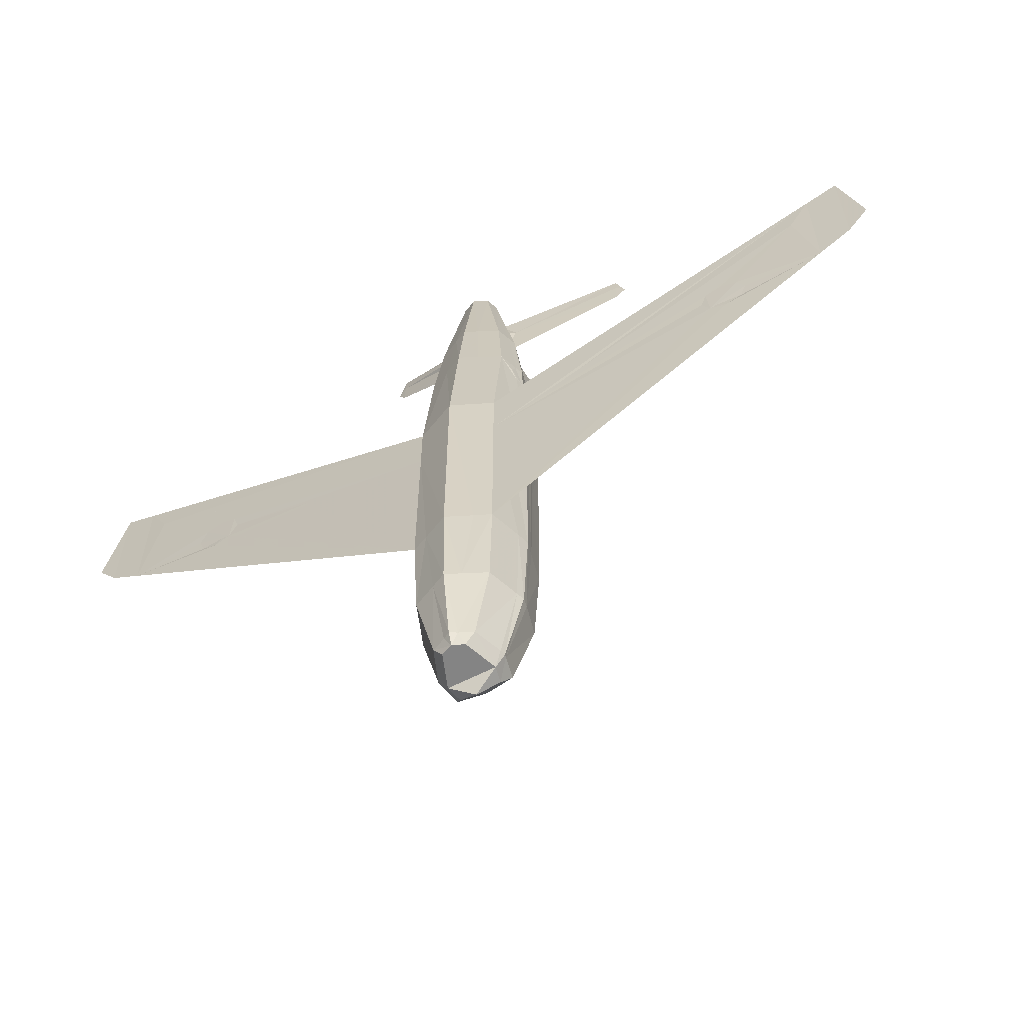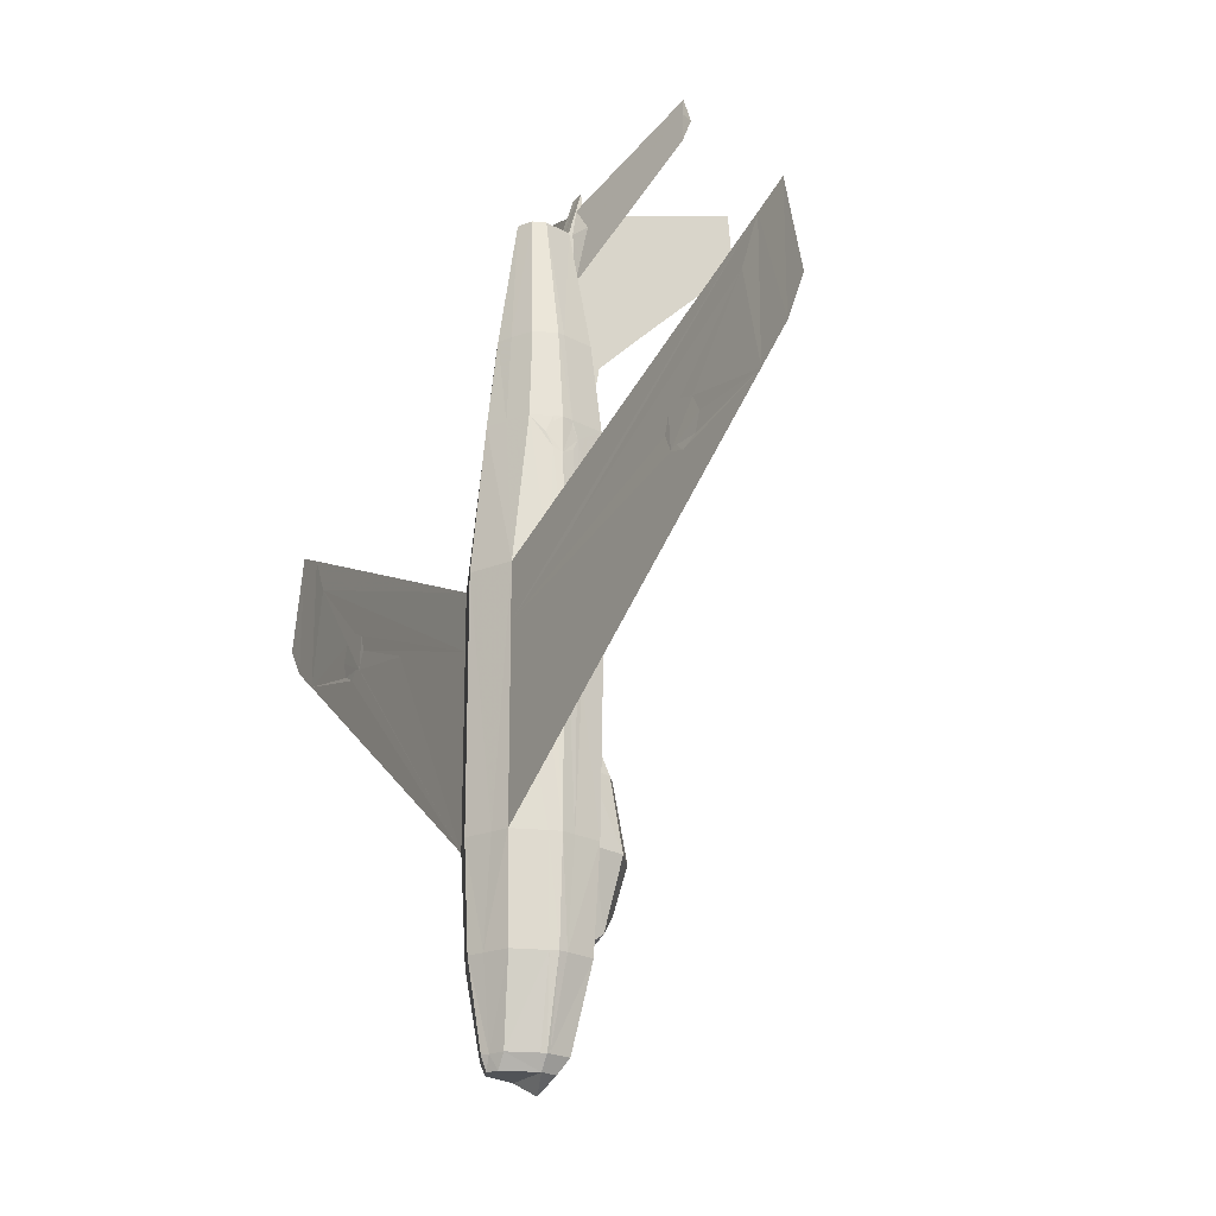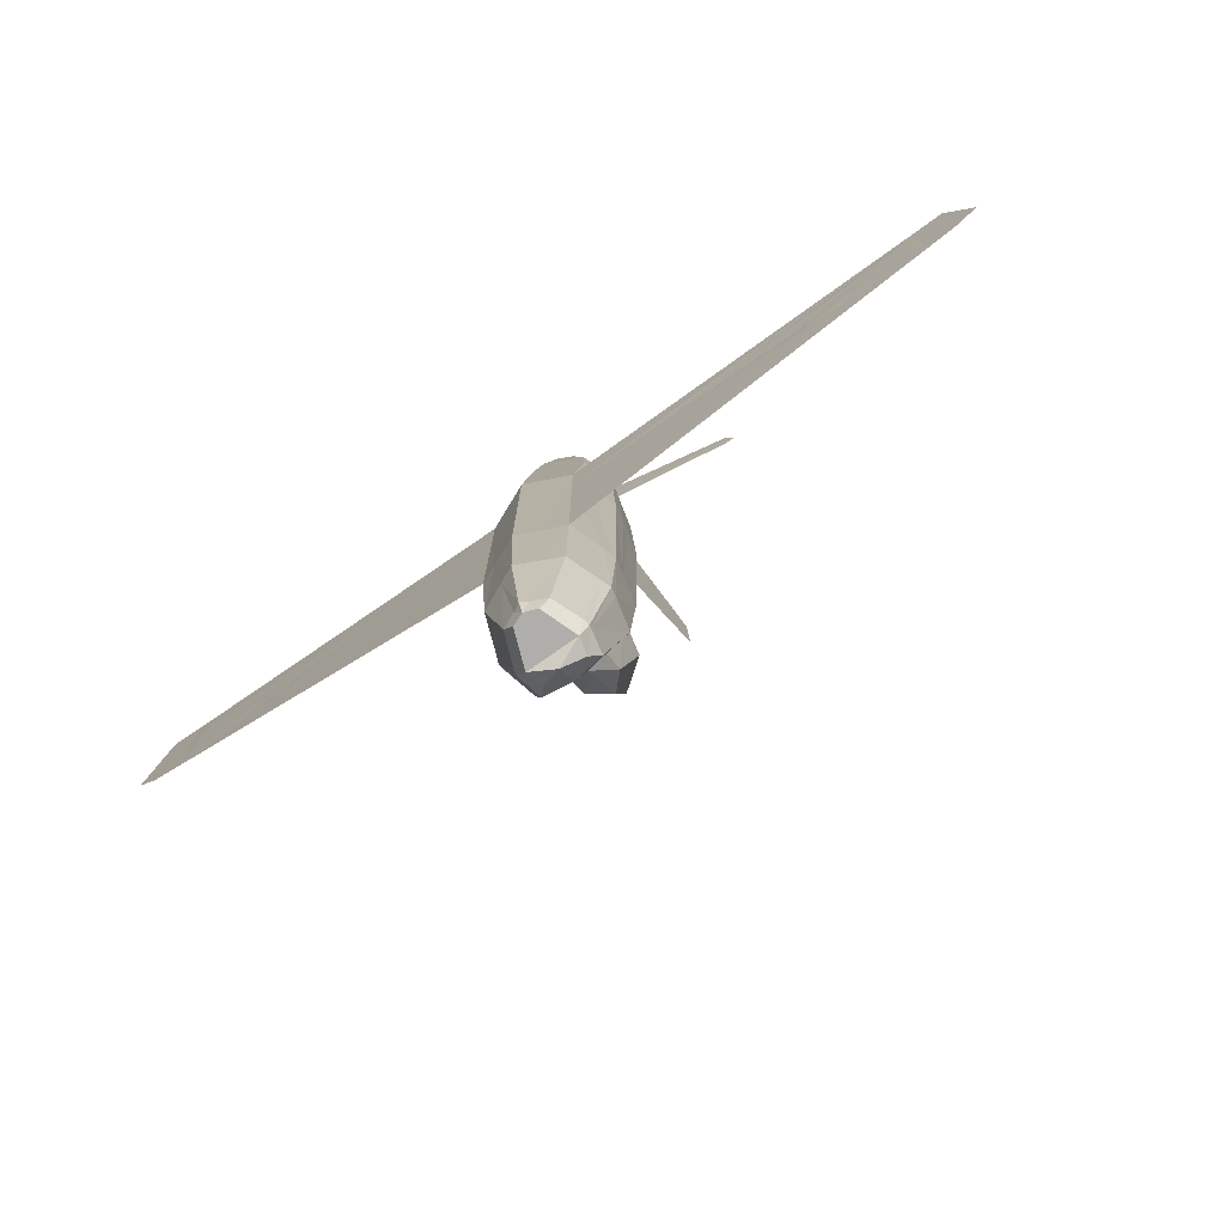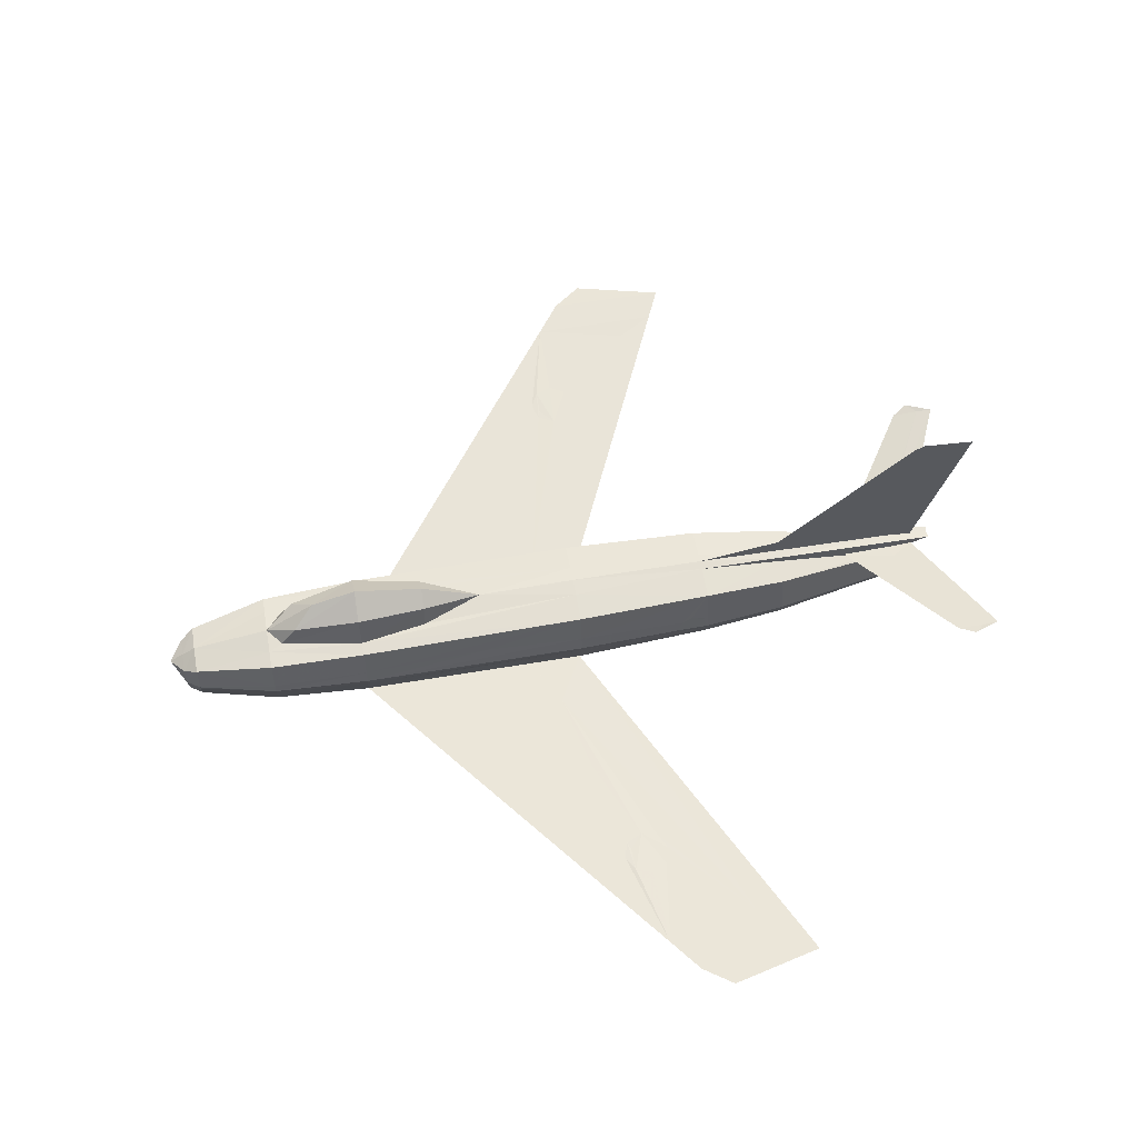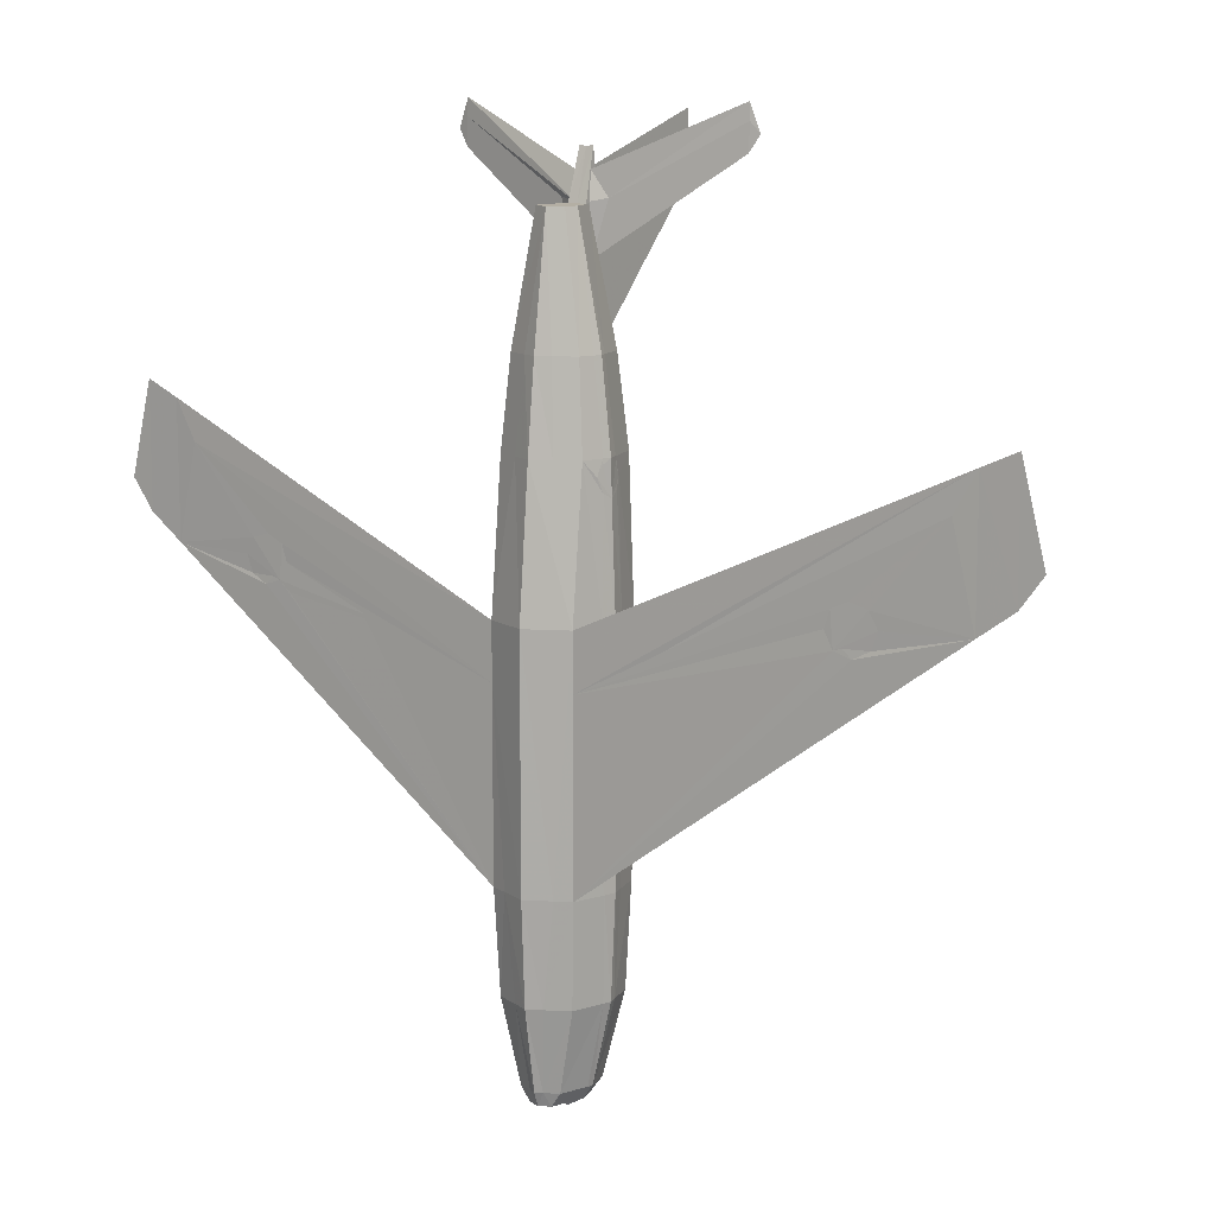
<metadata>
{"format":"obj","ext":"obj","renderer":"f3d","projection":"perspective","resolution":1024,"background":"white","views":[{"elev":-61.4,"azim":27.7,"up":"+Z"},{"elev":-21.9,"azim":59.7,"up":"+Z"},{"elev":-77.7,"azim":35.0,"up":"+Z"},{"elev":57.9,"azim":-100.0,"up":"+Y"},{"elev":11.3,"azim":32.6,"up":"+Z"}]}
</metadata>
<code>
v 0.5539 0.08844 0.6324
v 0.5508 0.08051 0.6324
v 0.5508 0.07972 0.6269
v 0.5515 0.09954 0.6269
v 0.5515 0.09954 0.6324
v 0.4675 0.08289 0.05434
v 0.4492 0.08051 0.1376
v 0.4461 0.08844 0.1376
v 0.5246 0.08844 0.04007
v 0.5341 0.08844 0.05434
v 0.5325 0.08289 0.05434
v 0.4453 0.07654 0.2407
v 0.4413 0.08844 0.2407
v 0.5333 0.09161 0.05434
v 0.4477 0.07179 0.3787
v 0.4461 0.07575 0.4857
v 0.5991 0.0472 0.4556
v 0.5428 0.04403 0.2407
v 0.5428 0.04403 0.4286
v 0.4485 0.07972 0.6015
v 0.4453 0.08844 0.5967
v 0.952 0.06386 0.5436
v 0.975 0.06465 0.5753
v 0.9512 0.06386 0.6721
v 0.4492 0.08051 0.6324
v 0.4588 0.08051 0.7212
v 0.4556 0.08844 0.7212
v 0.4802 0.08844 0.8481
v 0.5 0.1178 0.05434
v 0.5 0.1328 0.1376
v 0.5262 0.1289 0.1376
v 0.5 0.1344 0.8775
v 0.5 0.1328 0.8973
v 0.5071 0.1328 0.8981
v 0.4659 0.08844 0.05434
v 0.4477 0.09716 0.1376
v 0.4445 0.1019 0.2407
v 0.4413 0.08844 0.4857
v 0.4445 0.1043 0.4857
v 0.4818 0.14 0.4857
v 0.4905 0.14 0.6324
v 0.5 0.1424 0.4857
v 0.4477 0.1003 0.6031
v 0.5 0.1416 0.6324
v 0.5095 0.14 0.6324
v 0.4461 0.08844 0.6324
v 0.4572 0.09558 0.7212
v 0.5428 0.09558 0.7212
v 0.5198 0.08844 0.8481
v 0.5444 0.08844 0.7212
v 0.5555 0.1043 0.4857
v 0.5523 0.1003 0.6031
v 0.5547 0.08844 0.5967
v 0.5182 0.14 0.4857
v 0.5555 0.1019 0.2407
v 0.5539 0.1091 0.3787
v 0.5523 0.09716 0.1376
v 0.5587 0.08844 0.2407
v 0.5539 0.08844 0.1376
v 0.5412 0.08051 0.7212
v 0.5587 0.08844 0.4857
v 0.5515 0.07972 0.6015
v 0.5539 0.07575 0.4857
v 0.5 0.1376 0.8481
v 0.4905 0.1376 0.8497
v 0.4929 0.1328 0.8981
v 0.5547 0.07654 0.2407
v 0.5508 0.08051 0.1376
v 0.4738 0.1289 0.1376
v 0.4492 0.07972 0.6269
v 0.4485 0.09954 0.6324
v 0.4485 0.09954 0.6269
v 0.4754 0.08844 0.04007
v 0.4667 0.09161 0.05434
v 0.048 0.06386 0.5436
v 0.025 0.06465 0.5753
v 0.04879 0.06386 0.6721
v 0.4009 0.0472 0.4556
v 0.4572 0.04403 0.2407
v 0.4572 0.04403 0.4286
v 0.4754 0.1305 0.8529
v 0.4905 0.1273 0.8489
v 0.4905 0.1257 0.799
v 0.3525 0.1614 0.9203
v 0.3533 0.1622 0.9369
v 0.343 0.1638 0.9092
v 0.3533 0.1606 0.8925
v 0.5 0.14 0.7197
v 0.5095 0.1392 0.7197
v 0.5095 0.1376 0.8497
v 0.5095 0.1321 0.7212
v 0.5095 0.1273 0.8489
v 0.5 0.1574 0.7212
v 0.5 0.1796 0.8426
v 0.5 0.2209 0.8664
v 0.5 0.3041 0.9266
v 0.5 0.2431 0.879
v 0.5 0.2843 0.9005
v 0.5 0.2645 0.8894
v 0.5 0.3057 0.91
v 0.5 0.2185 0.7807
v 0.5 0.2629 0.8227
v 0.4905 0.1178 0.8481
v 0.4572 0.04403 0.4857
v 0.08368 0.06227 0.6562
v 0.08368 0.06227 0.5174
v 0.1059 0.06069 0.6158
v 0.5182 0.1305 0.1527
v 0.5349 0.1328 0.2407
v 0.4651 0.1328 0.2407
v 0.4762 0.1352 0.3136
v 0.5 0.1408 0.3787
v 0.4818 0.1305 0.1527
v 0.5238 0.1352 0.3136
v 0.9163 0.06227 0.6562
v 0.8941 0.06069 0.6158
v 0.9163 0.06227 0.5174
v 0.5095 0.1178 0.8481
v 0.5095 0.1257 0.799
v 0.5246 0.1305 0.8529
v 0.5079 0.1273 0.8775
v 0.6467 0.1622 0.9369
v 0.657 0.1638 0.9092
v 0.6475 0.1614 0.9203
v 0.6467 0.1606 0.8925
v 0.4905 0.1321 0.7212
v 0.4905 0.1392 0.7197
v 0.4572 0.1352 0.6324
v 0.4651 0.1281 0.7212
v 0.5 0.1083 0.04007
v 0.5206 0.1051 0.04007
v 0.5 0.09796 0.025
v 0.5484 0.1352 0.4857
v 0.5492 0.1305 0.2407
v 0.4715 0.1138 0.05434
v 0.4548 0.1265 0.1376
v 0.5452 0.1265 0.1376
v 0.5 0.08844 0.04007
v 0.4794 0.1051 0.04007
v 0.8085 0.05672 0.4889
v 0.791 0.05593 0.4944
v 0.7823 0.05593 0.5119
v 0.7879 0.05593 0.5293
v 0.8045 0.05672 0.5373
v 0.8227 0.05751 0.5317
v 0.8251 0.05831 0.4976
v 0.8315 0.05831 0.5151
v 0.5428 0.04403 0.4857
v 0.5492 0.07337 0.6166
v 0.5428 0.05989 0.6324
v 0.4492 0.1059 0.6142
v 0.4516 0.1352 0.4857
v 0.4508 0.07337 0.6166
v 0.4572 0.05989 0.6324
v 0.4461 0.1091 0.3787
v 0.4508 0.1305 0.2407
v 0.5508 0.1059 0.6142
v 0.5428 0.1352 0.6324
v 0.1915 0.05672 0.4889
v 0.209 0.05593 0.4944
v 0.2177 0.05593 0.5119
v 0.2121 0.05593 0.5293
v 0.1955 0.05672 0.5373
v 0.1773 0.05751 0.5317
v 0.1749 0.05831 0.4976
v 0.1685 0.05831 0.5151
v 0.4881 0.05434 0.04007
v 0.4786 0.05434 0.05434
v 0.5 0.04958 0.04007
v 0.4929 0.048 0.05434
v 0.5357 0.06624 0.7212
v 0.4873 0.117 0.8481
v 0.5127 0.117 0.8481
v 0.5349 0.1281 0.7212
v 0.5 0.3041 0.8632
v 0.5285 0.1138 0.05434
v 0.5262 0.03689 0.2407
v 0.5151 0.03689 0.1376
v 0.5389 0.048 0.1376
v 0.5071 0.048 0.05434
v 0.5214 0.05434 0.05434
v 0.5143 0.05593 0.7212
v 0.5151 0.07575 0.8481
v 0.5198 0.04879 0.6324
v 0.5119 0.05434 0.04007
v 0.4643 0.06624 0.7212
v 0.4849 0.07575 0.8481
v 0.4611 0.048 0.1376
v 0.5 0.3089 0.8727
v 0.4802 0.04879 0.6324
v 0.4857 0.05593 0.7212
v 0.5 0.06861 0.8481
v 0.4849 0.03689 0.1376
v 0.4738 0.03689 0.2407
v 0.5 0.1178 0.8481
v 0.4722 0.1662 0.2399
v 0.4818 0.1582 0.3136
v 0.5 0.1717 0.3144
v 0.4826 0.1527 0.1693
v 0.5 0.1868 0.2407
v 0.5 0.1717 0.1915
v 0.5278 0.1662 0.2399
v 0.5174 0.1527 0.1693
v 0.5182 0.1582 0.3136
v 0.4921 0.1273 0.8775
v 0.5 0.03927 0.6324
v 0.5 0.04958 0.7212
v 0.5 0.025 0.4857
v 0.5 0.025 0.2407
v 0.5 0.04403 0.05434
v 0.5 0.02976 0.1376
v 0.5523 0.07179 0.3787
v 0.5079 0.1273 0.8775
v 0.5 0.1178 0.8481
v 0.5095 0.1273 0.8489
v 0.5095 0.1257 0.799
v 0.4921 0.1273 0.8775
v 0.4905 0.1273 0.8489
v 0.4905 0.1257 0.799
f 1 2 3
f 4 5 1
f 6 7 8
f 9 10 11
f 7 12 13
f 14 10 9
f 12 15 16
f 17 18 19
f 16 20 21
f 22 23 24
f 25 26 27
f 26 28 27
f 29 30 31
f 32 33 34
f 35 8 36
f 8 13 37
f 13 38 39
f 40 41 42
f 38 21 43
f 44 45 42
f 46 27 47
f 48 49 50
f 27 28 47
f 42 41 44
f 5 48 50
f 51 52 53
f 42 45 54
f 55 56 51
f 57 55 58
f 14 57 59
f 50 49 60
f 1 50 60
f 61 53 62
f 58 61 63
f 64 65 66
f 59 58 67
f 10 59 68
f 69 30 29
f 70 25 46
f 46 71 72
f 6 35 73
f 73 35 74
f 75 76 77
f 78 79 80
f 81 82 83
f 81 84 85
f 84 86 85
f 86 87 84
f 88 89 45
f 88 64 90
f 45 89 91
f 89 90 92
f 44 93 88
f 94 64 88
f 64 32 94
f 32 95 94
f 32 96 97
f 96 98 97
f 98 99 97
f 96 100 98
f 97 101 95
f 98 102 99
f 65 82 66
f 82 103 66
f 78 80 104
f 105 106 107
f 30 108 31
f 108 109 31
f 110 40 111
f 40 112 111
f 40 42 112
f 69 113 30
f 69 110 113
f 114 54 109
f 114 112 54
f 112 42 54
f 115 116 17
f 115 117 116
f 34 92 90
f 34 118 92
f 44 93 88
f 64 94 93
f 64 32 94
f 32 95 94
f 95 97 96
f 96 98 97
f 98 99 97
f 96 100 98
f 97 101 95
f 98 102 99
f 119 92 120
f 92 121 122
f 122 123 124
f 123 125 124
f 126 127 41
f 126 103 82
f 44 41 127
f 127 65 64
f 128 129 126
f 130 131 132
f 132 131 9
f 54 133 134
f 135 136 69
f 109 134 137
f 132 138 73
f 139 135 29
f 73 74 135
f 17 140 18
f 140 117 18
f 17 141 140
f 17 142 141
f 17 143 142
f 17 116 143
f 116 144 143
f 116 145 144
f 140 146 117
f 146 147 117
f 116 117 147
f 56 133 51
f 56 55 134
f 63 148 19
f 19 18 67
f 2 149 3
f 2 150 149
f 150 148 63
f 71 151 72
f 71 128 151
f 128 152 39
f 70 153 25
f 153 154 25
f 153 20 16
f 15 80 104
f 15 12 79
f 39 152 155
f 152 156 37
f 4 157 5
f 157 158 5
f 157 52 51
f 78 159 79
f 159 106 79
f 78 160 159
f 78 161 160
f 161 162 78
f 162 107 78
f 107 163 162
f 107 164 163
f 159 165 106
f 165 166 106
f 106 166 164
f 167 168 6
f 169 170 168
f 60 171 150
f 106 75 77
f 129 172 103
f 91 118 173
f 132 139 130
f 45 91 174
f 73 139 132
f 45 158 133
f 95 94 93
f 101 97 99
f 98 102 175
f 22 24 115
f 29 31 137
f 131 176 14
f 130 29 176
f 9 138 132
f 177 18 19
f 178 179 18
f 180 181 179
f 182 171 183
f 184 150 171
f 148 150 184
f 68 179 181
f 14 176 137
f 57 137 134
f 67 18 179
f 185 181 180
f 9 11 181
f 69 136 156
f 110 156 152
f 40 152 128
f 94 93 101
f 25 154 186
f 26 186 187
f 28 172 129
f 47 129 128
f 7 188 79
f 37 156 136
f 36 136 135
f 6 168 188
f 102 101 97
f 175 189 100
f 190 154 104
f 191 186 154
f 192 187 186
f 5 158 174
f 193 188 168
f 194 79 188
f 80 79 194
f 48 174 173
f 49 183 171
f 169 167 73
f 138 9 185
f 103 172 28
f 195 192 183
f 195 118 34
f 117 115 24
f 75 106 105
f 33 66 103
f 79 159 106
f 159 160 79
f 159 165 106
f 165 166 106
f 166 164 106
f 164 107 106
f 164 163 107
f 163 162 107
f 162 80 107
f 162 161 80
f 79 160 161
f 18 140 117
f 140 141 18
f 140 146 117
f 146 147 117
f 117 145 147
f 145 116 117
f 145 144 116
f 144 143 116
f 116 19 143
f 19 142 143
f 19 18 141
f 196 197 198
f 113 110 196
f 199 196 200
f 110 111 197
f 30 199 201
f 201 200 202
f 30 113 199
f 203 202 109
f 200 198 204
f 198 197 112
f 112 197 111
f 202 204 114
f 201 203 30
f 114 204 112
f 112 204 198
f 203 108 30
f 19 148 115
f 116 115 117
f 123 125 124
f 122 123 124
f 120 124 122
f 120 195 119
f 80 78 107
f 107 105 106
f 86 87 84
f 84 86 85
f 195 205 85
f 83 195 81
f 206 207 191
f 208 206 190
f 53 1 3
f 53 52 157
f 23 24 22
f 209 208 104
f 182 192 207
f 76 77 75
f 184 182 207
f 180 210 169
f 207 192 191
f 148 184 206
f 211 209 194
f 210 211 193
f 177 19 148
f 169 210 170
f 178 177 209
f 46 72 151
f 180 178 211
f 20 153 70
f 119 120 124
f 120 124 125
f 84 81 83
f 81 84 87
f 142 143 144
f 141 140 146
f 161 162 163
f 165 159 160
f 6 8 35
f 7 13 8
f 12 16 38
f 12 38 13
f 16 21 38
f 25 27 46
f 32 34 90
f 32 90 64
f 35 36 74
f 8 37 36
f 13 39 155
f 13 155 37
f 38 43 39
f 46 47 71
f 5 50 1
f 51 53 61
f 55 51 61
f 55 61 58
f 57 58 59
f 14 59 10
f 1 60 2
f 61 62 63
f 58 63 212
f 58 212 67
f 64 66 33
f 64 33 32
f 59 67 68
f 10 68 11
f 81 85 205
f 81 205 82
f 88 45 44
f 88 90 89
f 89 92 118
f 89 118 91
f 93 94 88
f 32 97 95
f 107 78 104
f 105 107 104
f 115 17 19
f 115 19 148
f 93 64 88
f 32 96 95
f 92 122 124
f 92 124 120
f 126 82 65
f 126 65 127
f 44 127 88
f 127 64 88
f 128 126 41
f 54 134 109
f 135 69 29
f 109 137 31
f 139 29 130
f 73 135 139
f 116 147 145
f 56 134 133
f 63 19 212
f 19 67 212
f 150 63 62
f 150 62 149
f 128 39 43
f 128 43 151
f 153 16 104
f 153 104 154
f 15 104 16
f 15 79 80
f 152 37 155
f 157 51 133
f 157 133 158
f 107 106 164
f 167 6 73
f 169 168 167
f 60 150 2
f 105 77 106
f 129 103 126
f 91 173 174
f 45 174 158
f 45 133 54
f 95 93 101
f 102 101 99
f 189 175 98
f 100 189 98
f 115 22 117
f 29 137 176
f 131 14 9
f 130 176 131
f 178 18 177
f 180 179 178
f 182 183 192
f 184 171 182
f 68 181 11
f 14 137 57
f 57 134 55
f 67 179 68
f 185 180 169
f 9 181 185
f 69 156 110
f 110 152 40
f 40 128 41
f 101 94 95
f 25 186 26
f 26 187 28
f 28 129 47
f 47 128 71
f 7 79 12
f 37 136 36
f 36 135 74
f 6 188 7
f 99 97 102
f 100 175 102
f 100 102 98
f 191 154 190
f 192 186 191
f 5 174 48
f 193 168 170
f 194 188 193
f 48 173 49
f 49 171 60
f 169 73 138
f 138 185 169
f 103 28 187
f 103 187 192
f 103 192 195
f 195 183 49
f 195 49 173
f 195 173 118
f 195 34 33
f 22 117 24
f 75 105 77
f 33 103 195
f 80 79 161
f 19 141 142
f 196 198 200
f 113 196 199
f 199 200 201
f 110 197 196
f 201 202 203
f 203 109 108
f 200 204 202
f 202 114 109
f 17 19 115
f 116 17 115
f 120 122 121
f 120 121 195
f 107 80 104
f 107 104 105
f 195 85 84
f 195 84 81
f 206 191 190
f 208 190 104
f 53 3 149
f 53 149 62
f 53 157 4
f 53 4 1
f 209 104 80
f 209 80 194
f 184 207 206
f 148 206 208
f 211 194 193
f 210 193 170
f 177 148 208
f 177 208 209
f 178 209 211
f 46 151 43
f 46 43 21
f 180 211 210
f 20 70 46
f 20 46 21
f 119 124 125
f 119 120 125
f 87 84 83
f 87 81 83
f 142 144 145
f 147 145 142
f 142 147 146
f 142 146 140
f 141 140 142
f 141 146 147
f 141 147 145
f 144 145 141
f 143 144 141
f 141 143 142
f 161 163 164
f 161 164 166
f 165 166 161
f 159 165 161
f 161 159 160
f 166 165 160
f 164 166 160
f 163 164 160
f 162 163 160
f 161 162 160
f 213 214 215
f 214 216 215
f 217 218 214
f 218 219 214

</code>
